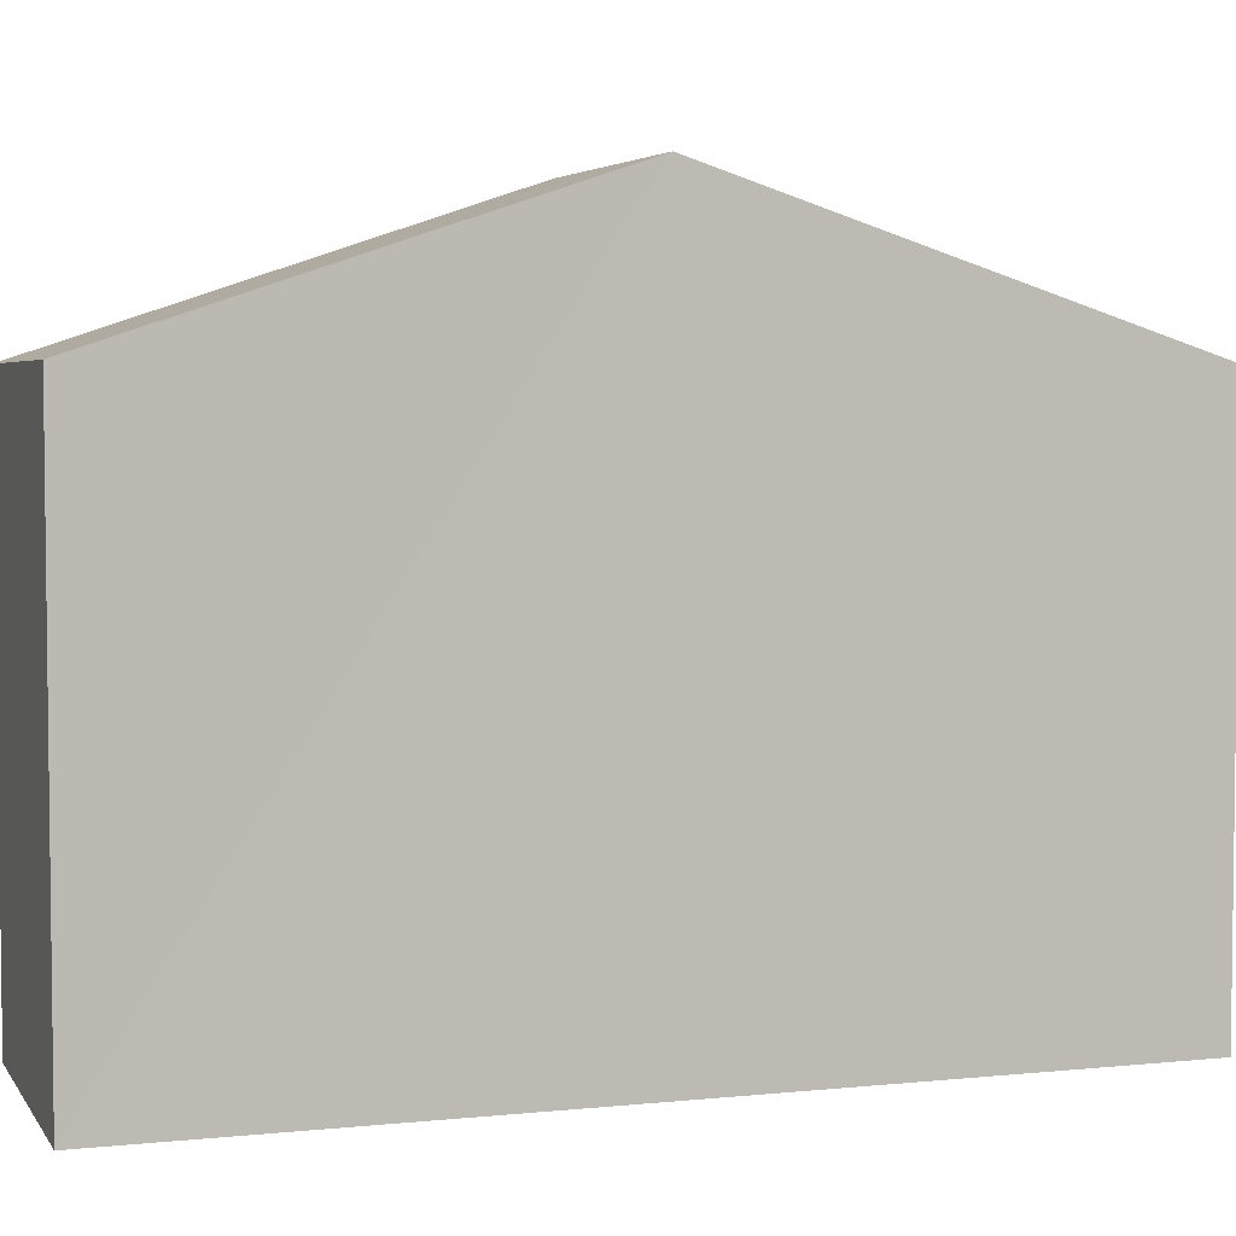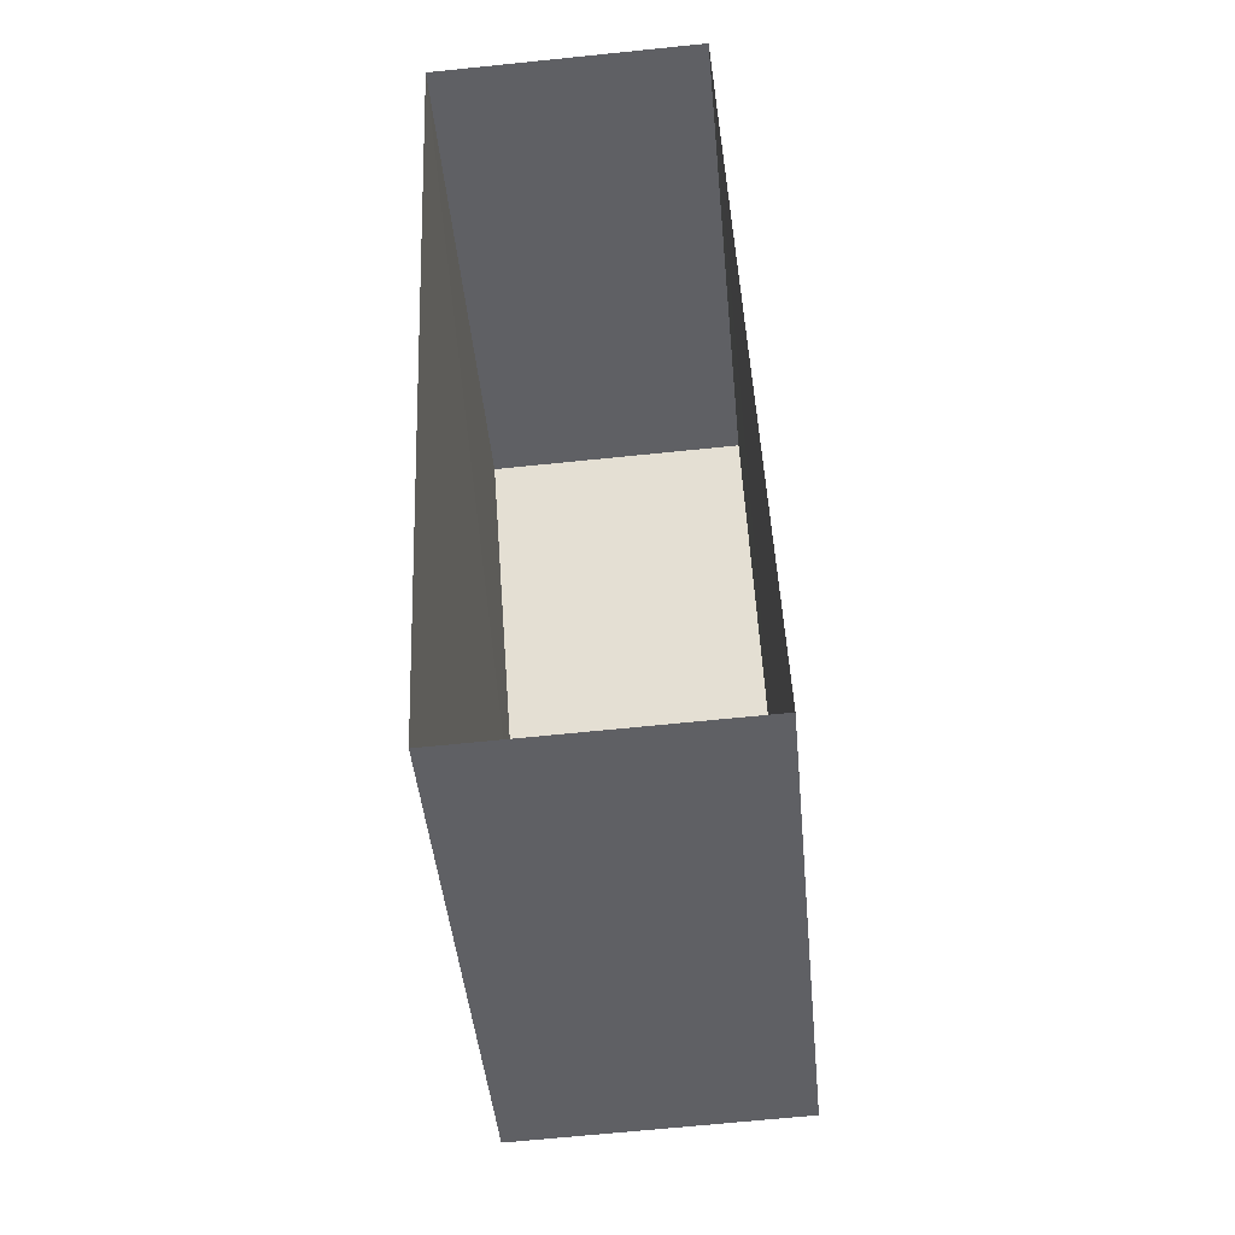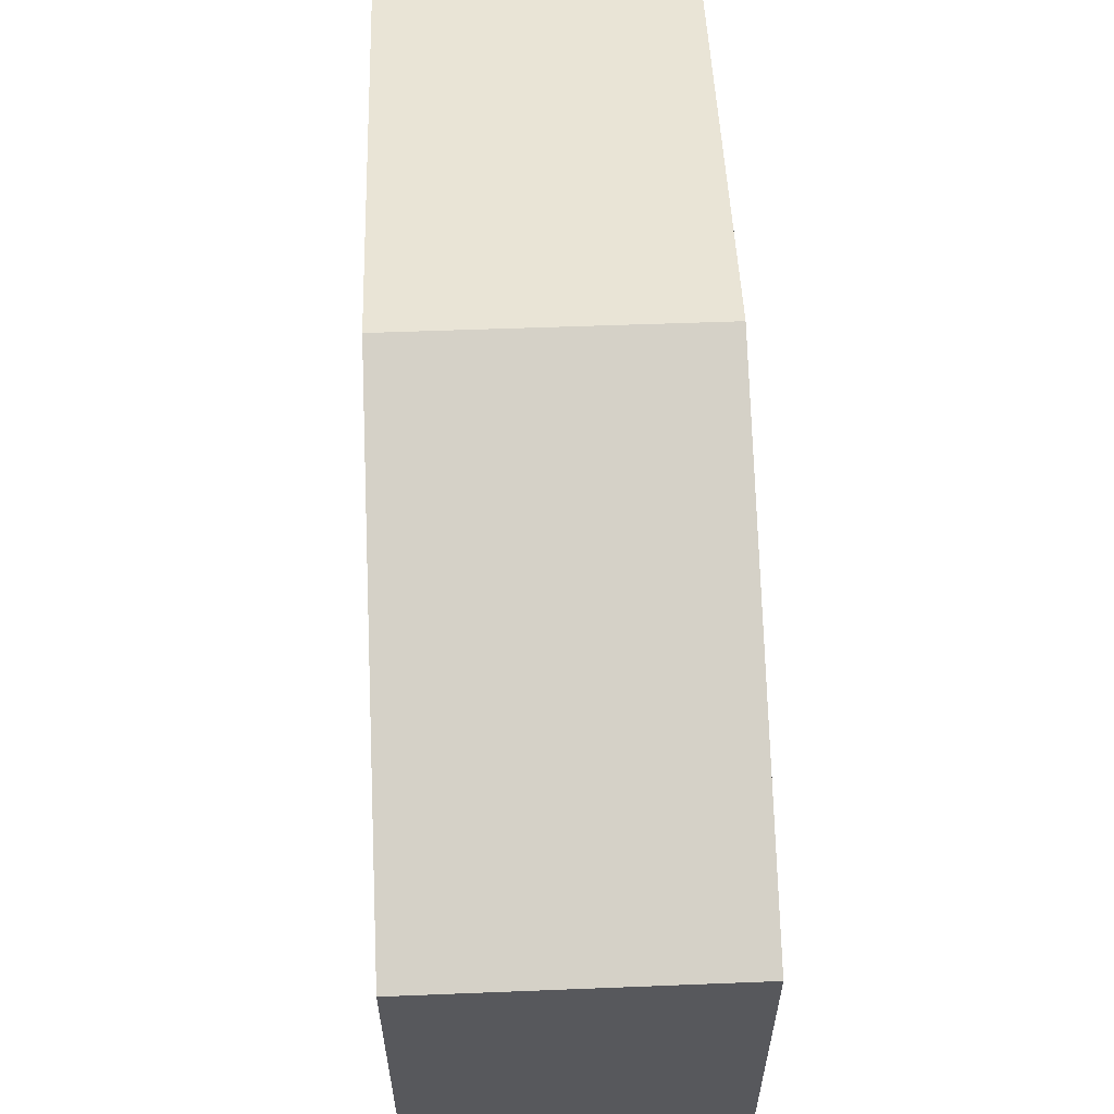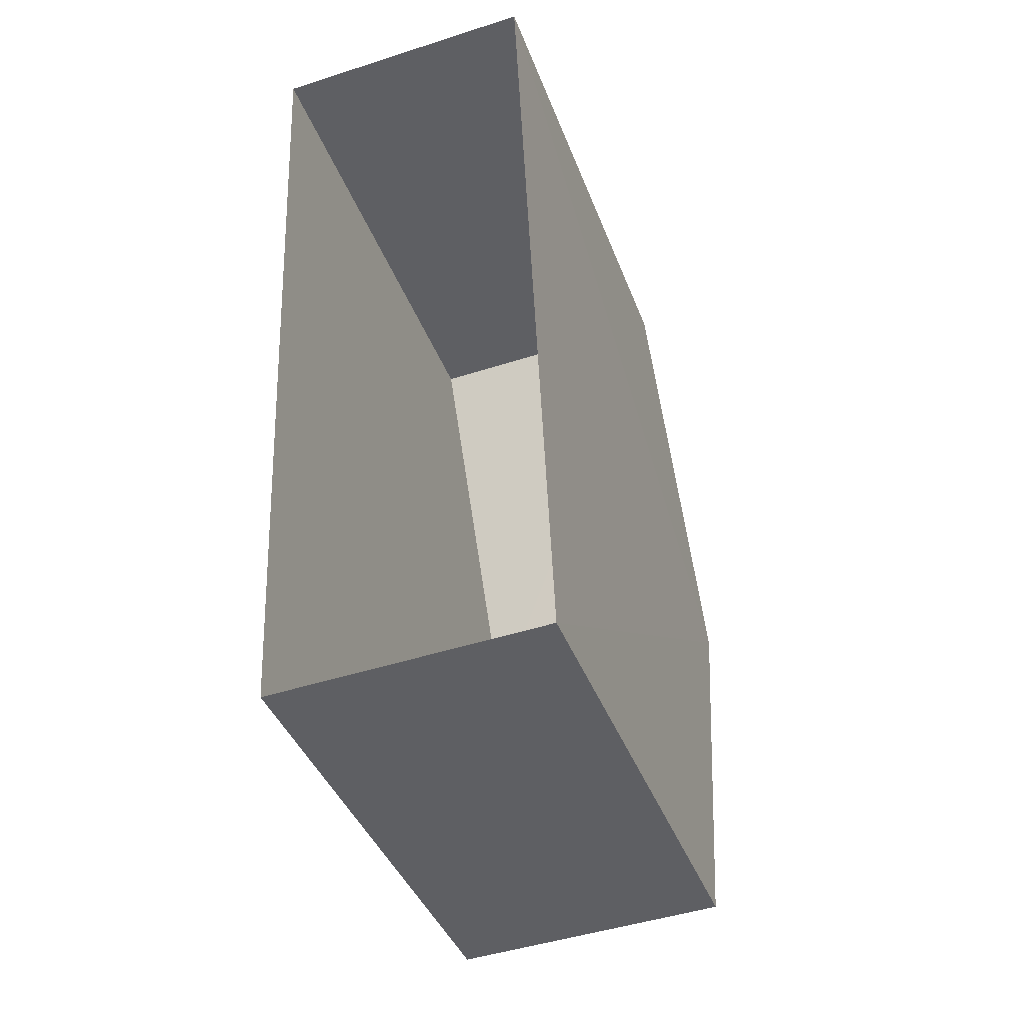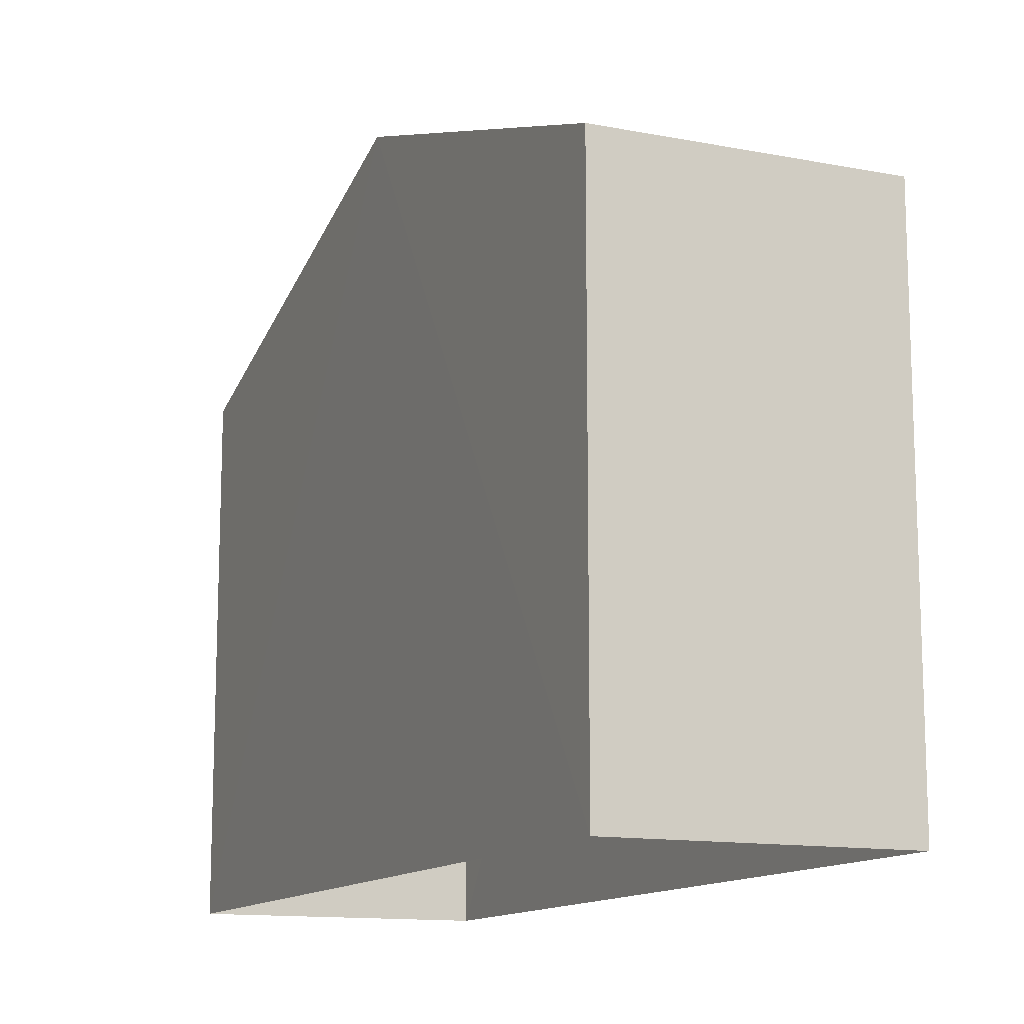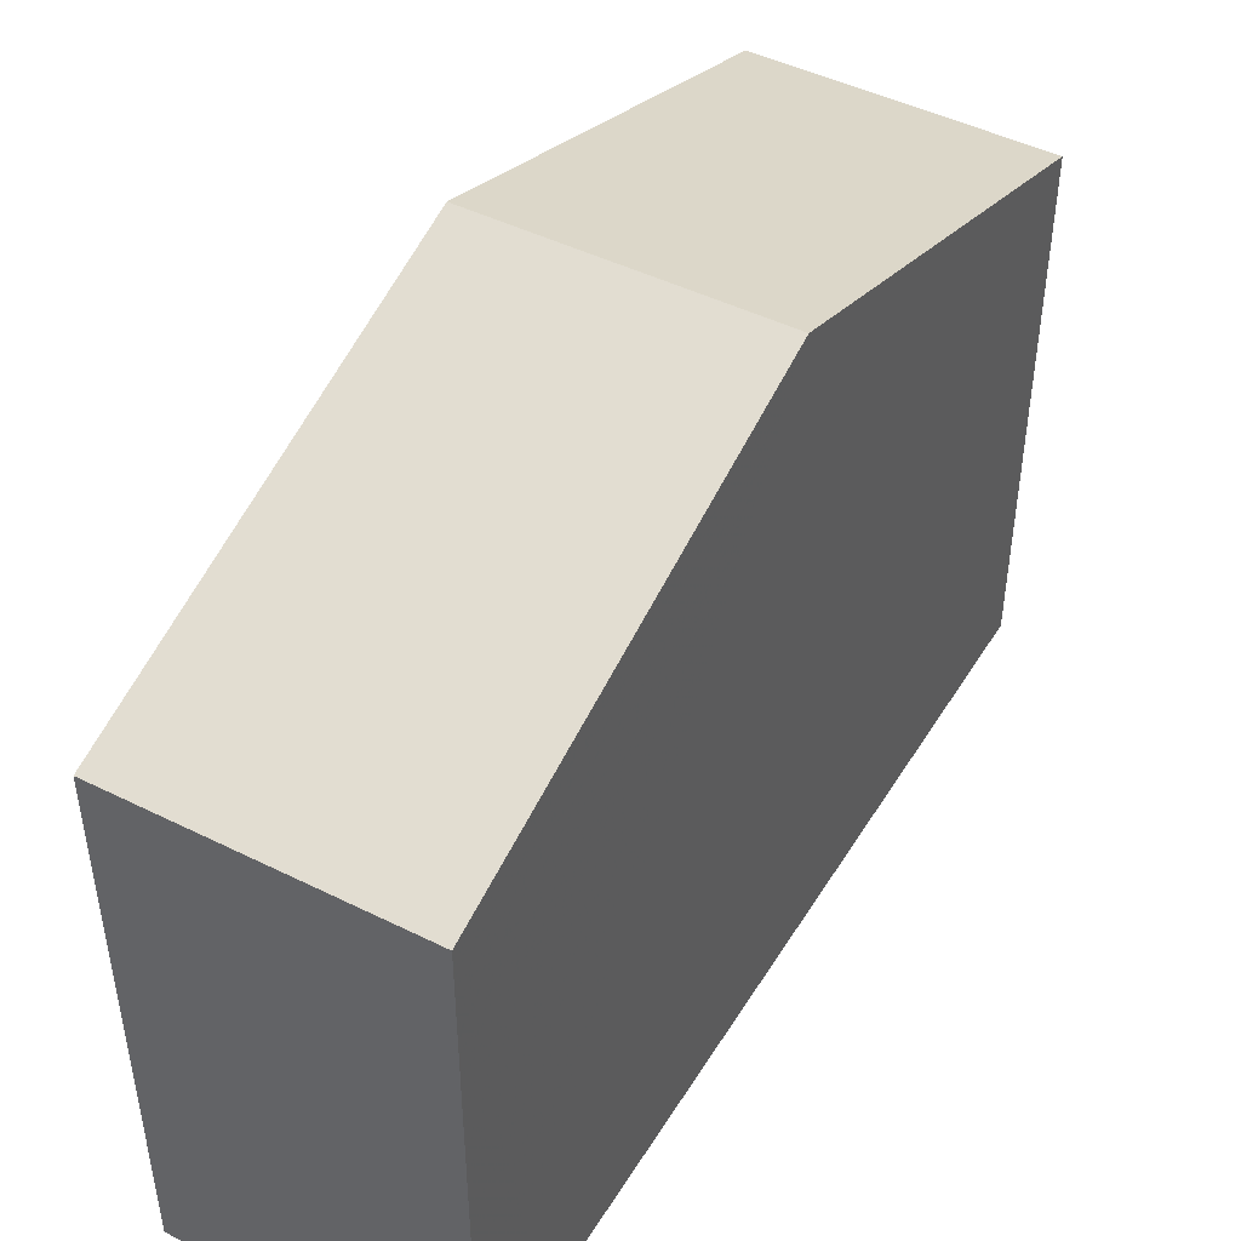
<metadata>
{"format":"obj","ext":"obj","renderer":"f3d","projection":"perspective","resolution":1024,"background":"white","views":[{"elev":4.2,"azim":-111.2,"up":"+Z"},{"elev":-44.5,"azim":-174.7,"up":"+Y"},{"elev":61.3,"azim":-4.7,"up":"+Z"},{"elev":-40.3,"azim":-160.2,"up":"+Y"},{"elev":-12.9,"azim":153.7,"up":"+Z"},{"elev":46.2,"azim":27.3,"up":"+Z"}]}
</metadata>
<code>
v -3.732e+05 -1.041e+05 27.45
v -3.732e+05 -1.041e+05 27.45
v -3.732e+05 -1.041e+05 27.45
v -3.732e+05 -1.041e+05 27.45
v -3.732e+05 -1.041e+05 36.03
v -3.732e+05 -1.041e+05 34.16
v -3.732e+05 -1.041e+05 36.03
v -3.732e+05 -1.041e+05 34.16
v -3.732e+05 -1.041e+05 34.16
v -3.732e+05 -1.041e+05 34.16
f 1 2 3
f 4 1 3
f 5 6 7
f 5 8 6
f 7 9 5
f 7 10 9
f 8 4 3
f 6 8 3
f 9 1 5
f 1 4 5
f 4 8 5
f 10 2 1
f 9 10 1
f 6 3 7
f 3 2 7
f 2 10 7

</code>
